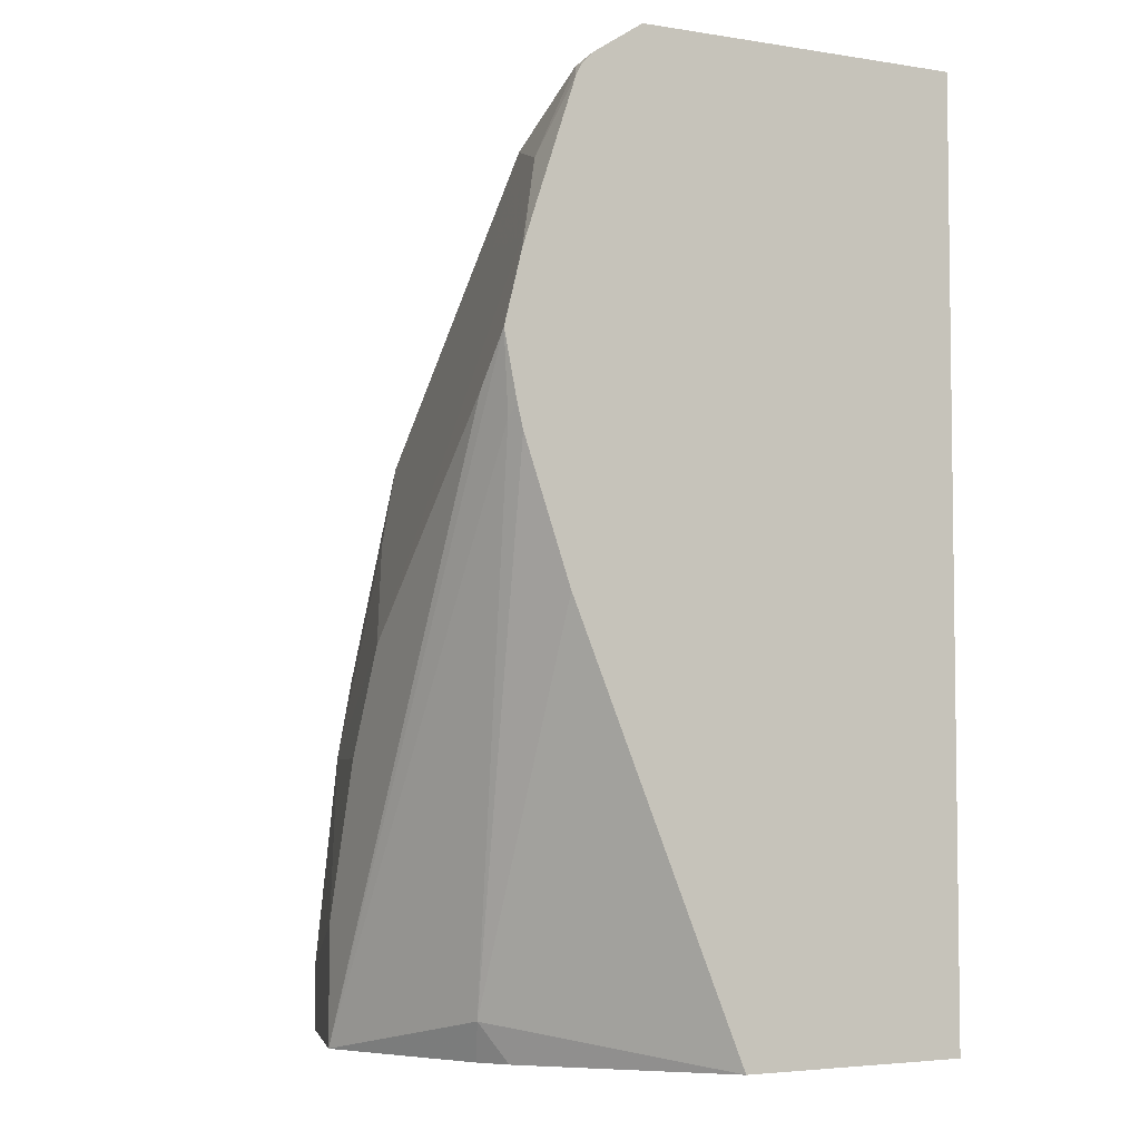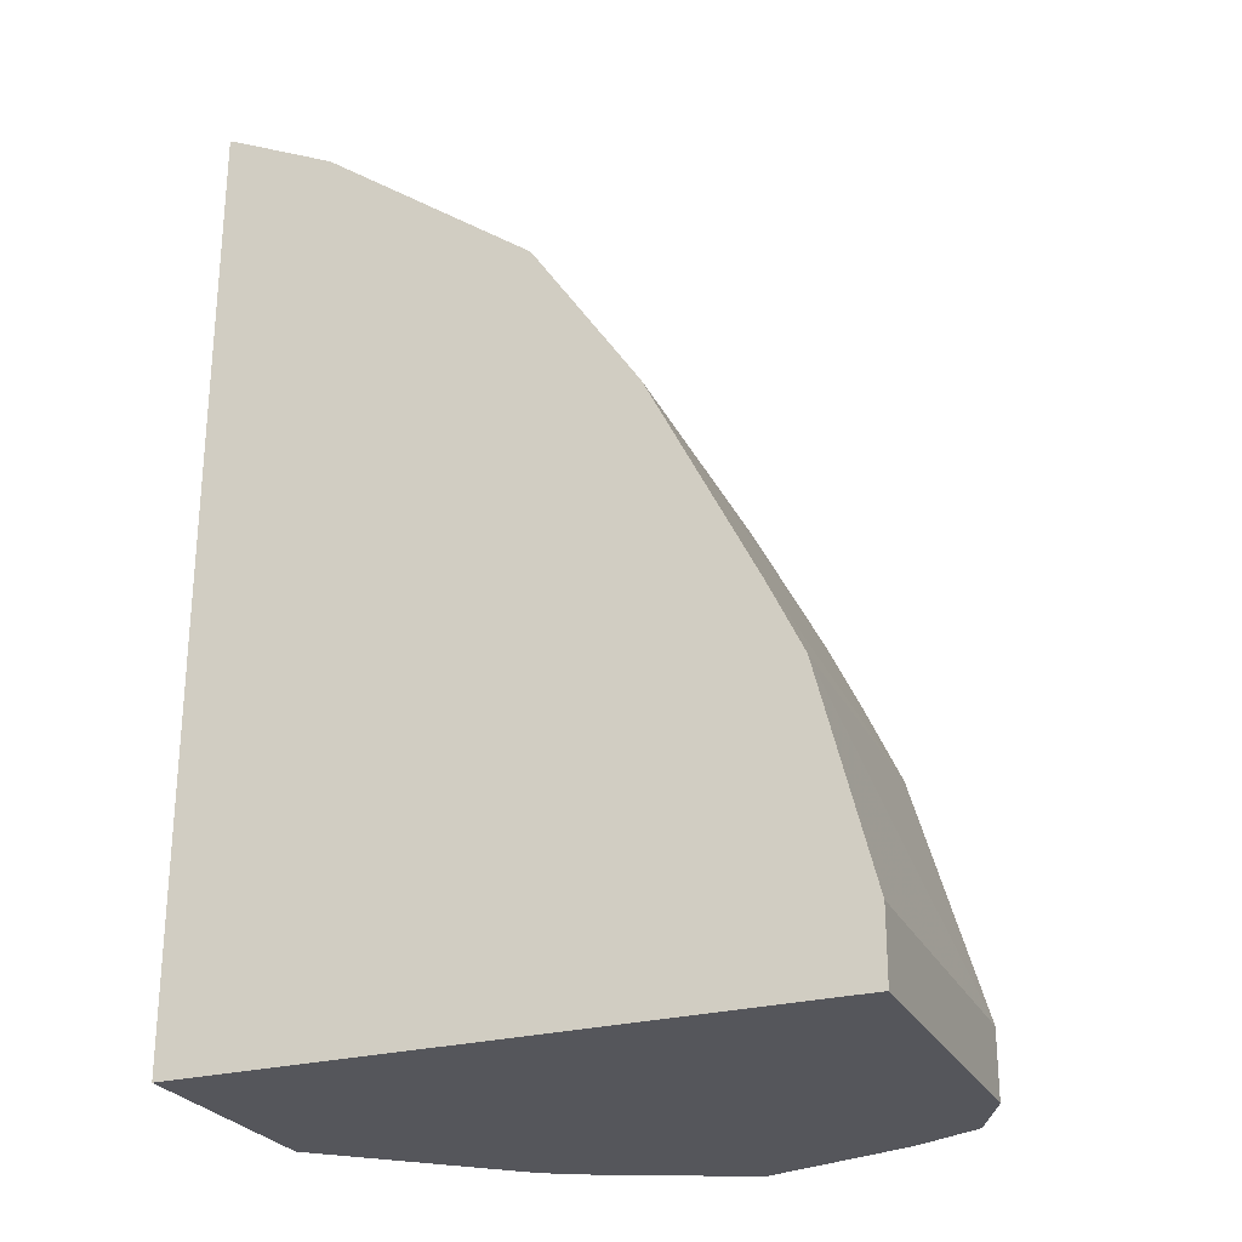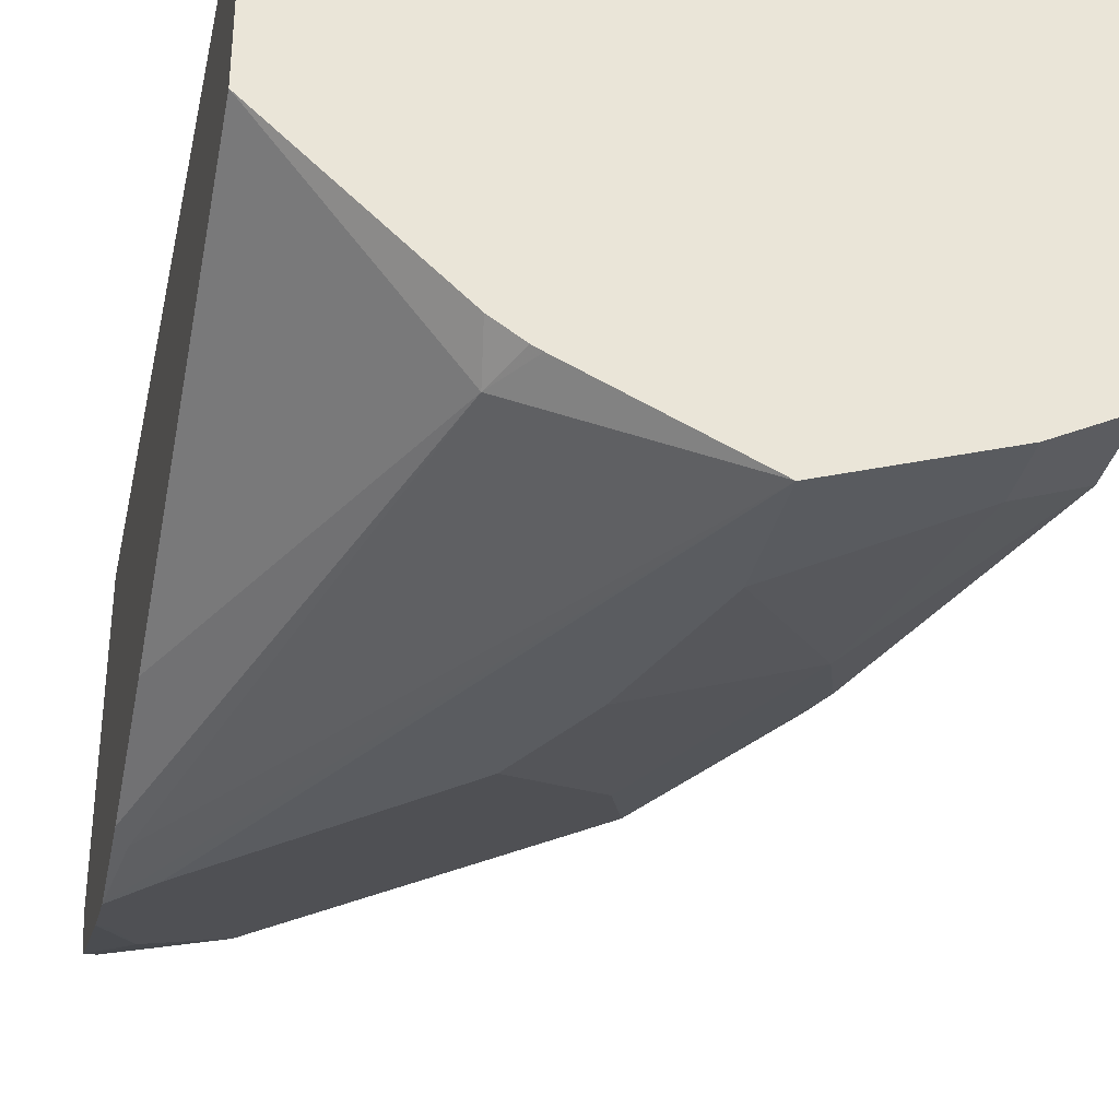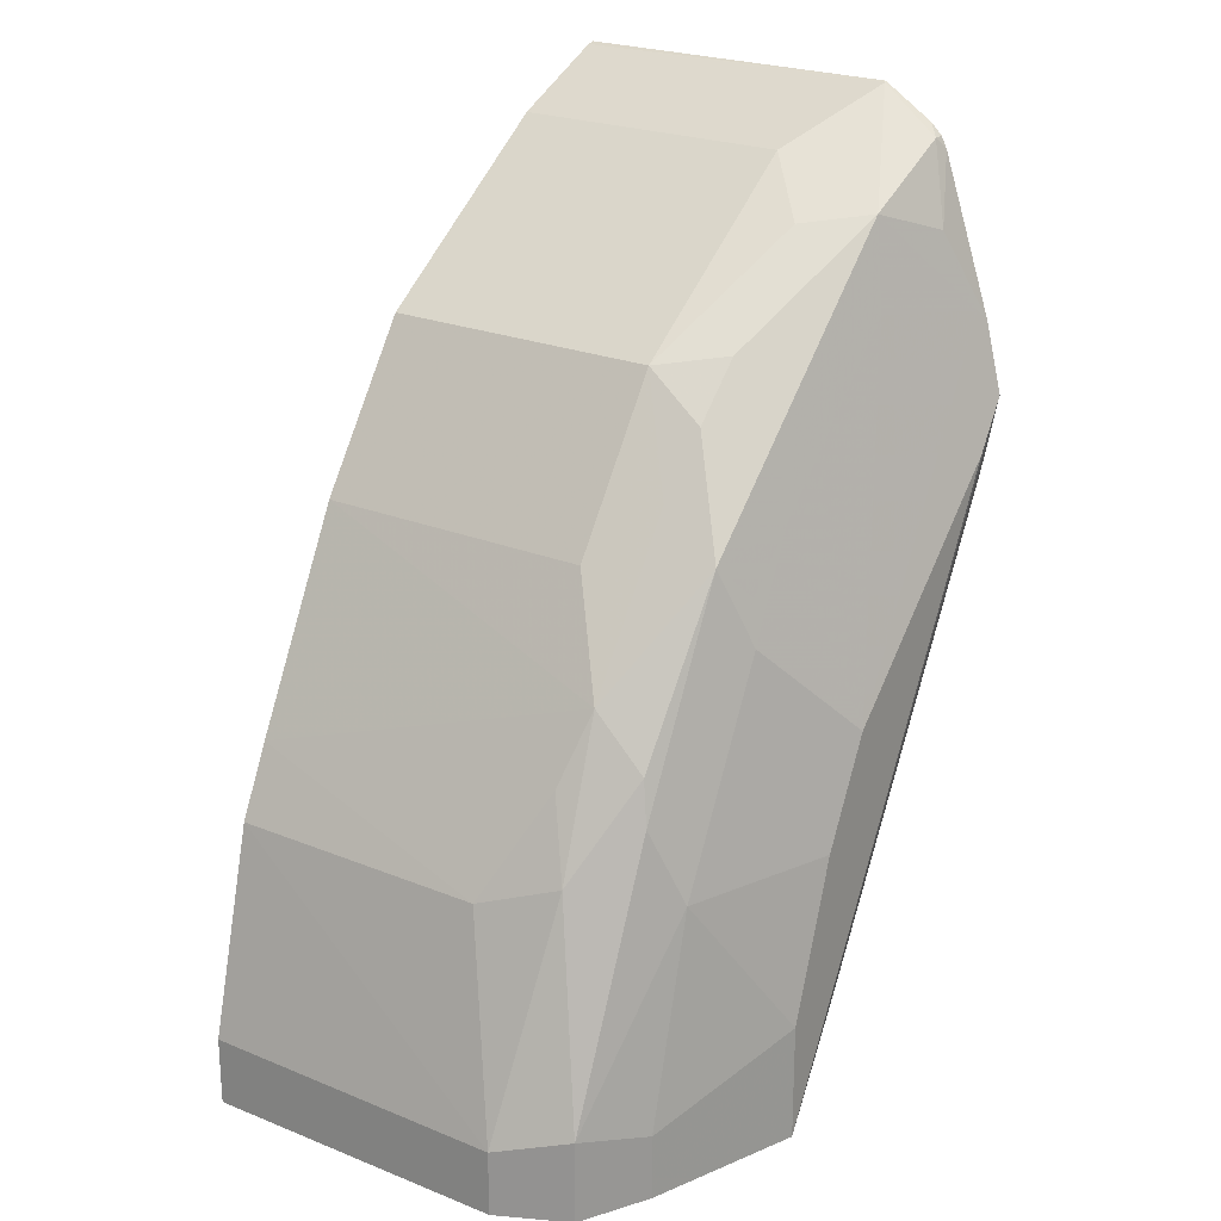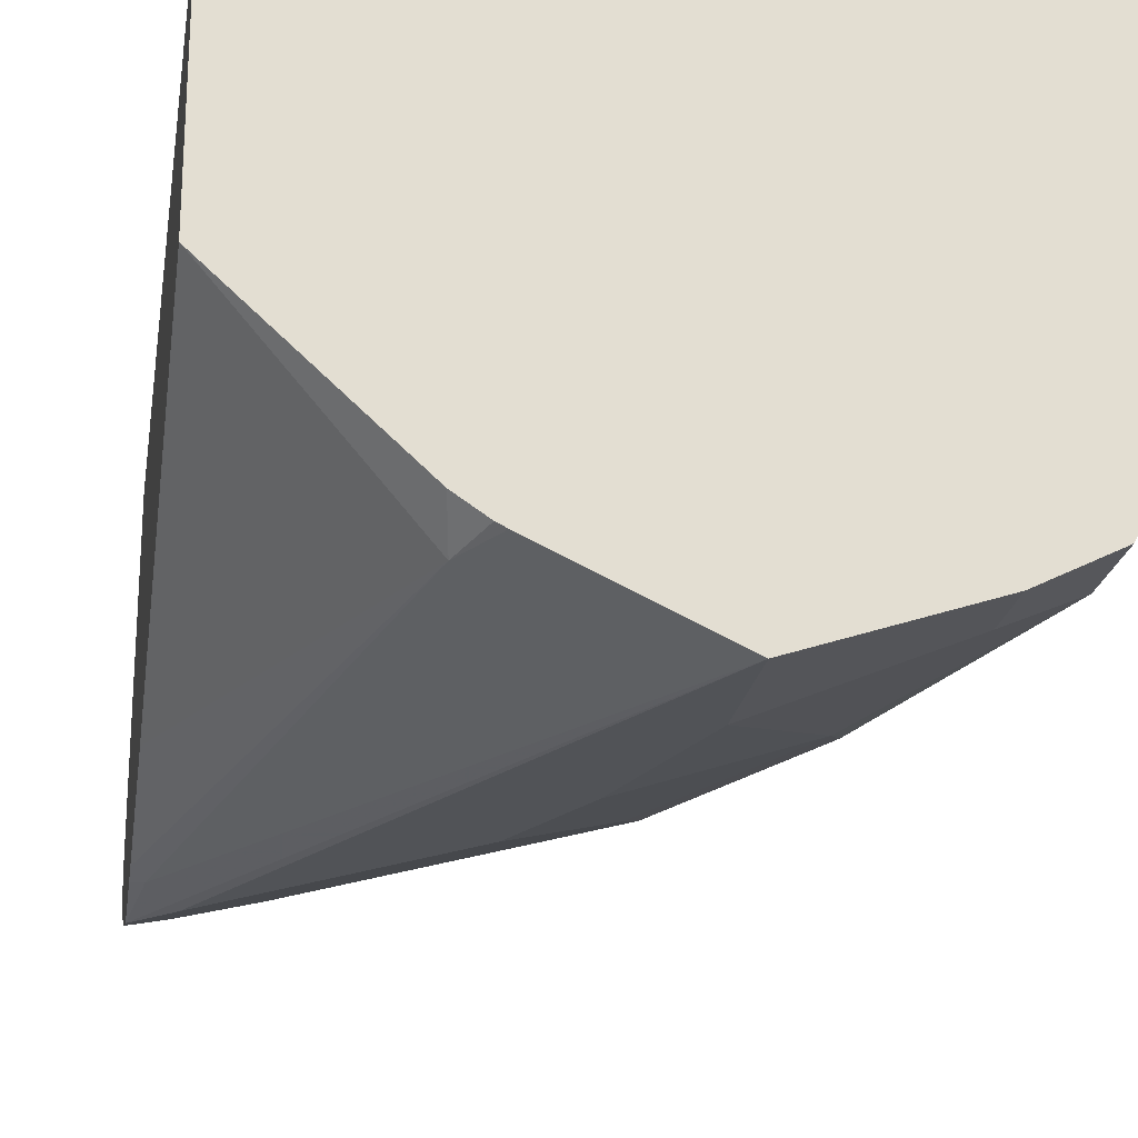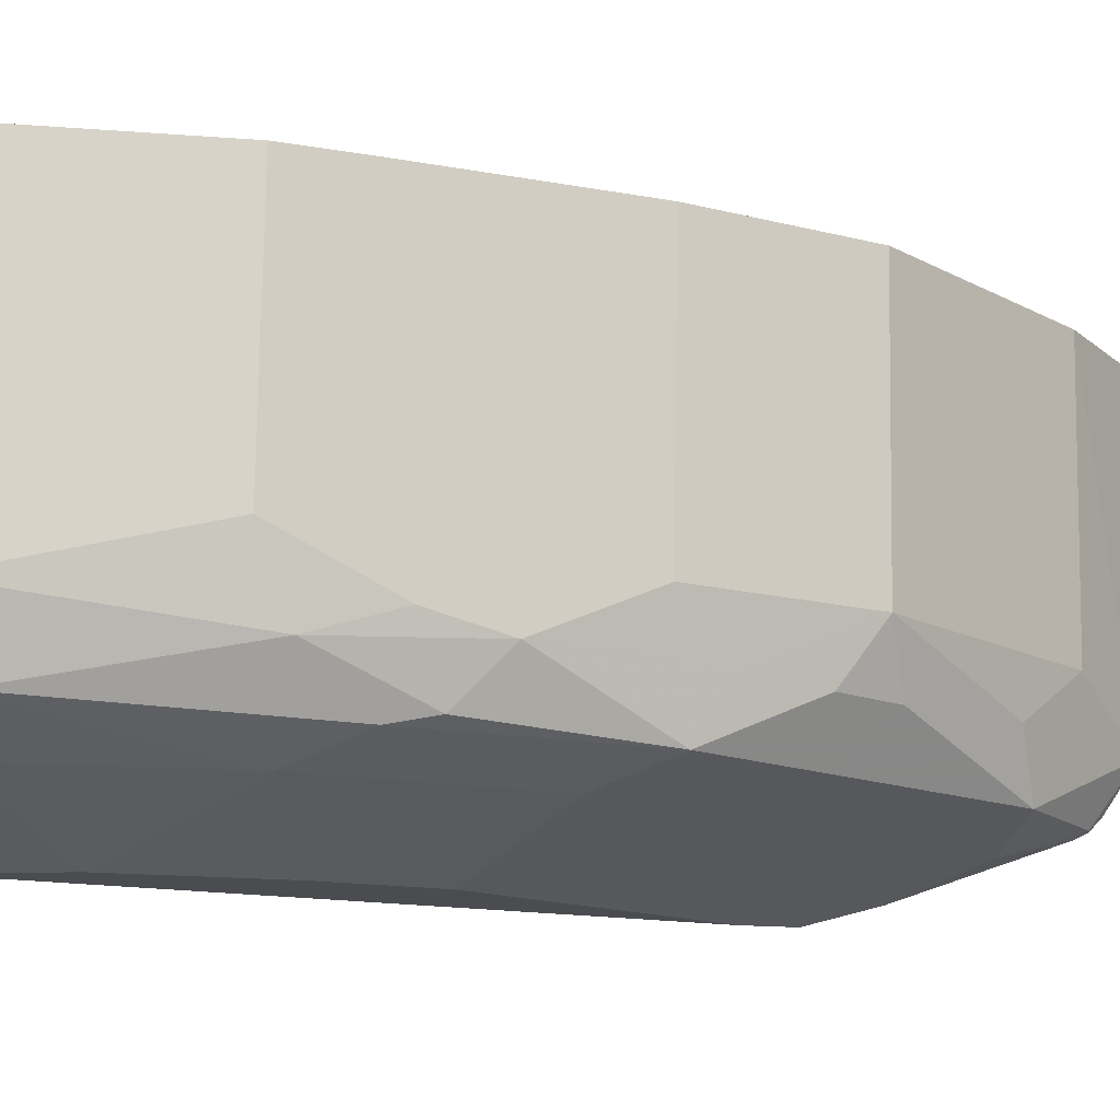
<metadata>
{"format":"obj","ext":"obj","renderer":"f3d","projection":"perspective","resolution":1024,"background":"white","views":[{"elev":-4.7,"azim":60.8,"up":"+Z"},{"elev":-26.2,"azim":-157.4,"up":"+Z"},{"elev":-33.6,"azim":167.8,"up":"+Y"},{"elev":21.9,"azim":-54.8,"up":"+Z"},{"elev":-22.1,"azim":170.9,"up":"+Y"},{"elev":-14.7,"azim":-85.6,"up":"+Y"}]}
</metadata>
<code>
v -0.4186 -0.3767 -0.05553
v -0.4186 -0.3767 -0.0807
v -0.4173 -0.4932 -0.05688
v -0.3997 -0.3767 0.02035
v -0.4173 -0.4932 -0.0807
v -0.195 -0.3767 -0.0807
v -0.4124 -0.5029 -0.0807
v -0.4047 -0.5185 -0.05056
v -0.3888 -0.5027 0.02848
v -0.3983 -0.4742 0.019
v -0.3875 -0.3767 0.04608
v -0.195 -0.4621 -0.0807
v -0.195 -0.3767 0.2554
v -0.4047 -0.5185 -0.0807
v -0.392 -0.5248 -0.06323
v -0.3794 -0.5311 -0.05688
v -0.3604 -0.5311 0.019
v -0.3699 -0.5216 0.04743
v -0.3667 -0.5185 0.06326
v -0.3825 -0.5153 0.02216
v -0.3667 -0.4995 0.08221
v -0.3794 -0.4932 0.05694
v -0.3496 -0.3767 0.1219
v -0.195 -0.5253 0.07053
v -0.2561 -0.5264 -0.06639
v -0.2538 -0.5157 -0.0807
v -0.1973 -0.3767 0.2548
v -0.195 -0.4985 0.2534
v -0.392 -0.5248 -0.0807
v -0.3794 -0.5311 -0.0807
v -0.3225 -0.5501 -0.03792
v -0.3035 -0.5501 0.019
v -0.2846 -0.5501 0.05694
v -0.3225 -0.5311 0.09484
v -0.3509 -0.5216 0.08537
v -0.3319 -0.5216 0.1233
v -0.3288 -0.4995 0.1391
v -0.3098 -0.4805 0.177
v -0.3477 -0.4805 0.1201
v -0.3116 -0.3767 0.1788
v -0.195 -0.5422 0.1192
v -0.3225 -0.5501 -0.0807
v -0.2672 -0.5242 -0.0807
v -0.264 -0.5226 -0.0807
v -0.1992 -0.5453 0.1233
v -0.1978 -0.3767 0.2547
v -0.196 -0.4995 0.2529
v -0.195 -0.4997 0.2531
v -0.2276 -0.5501 0.1138
v -0.1992 -0.5406 0.1802
v -0.2434 -0.528 0.1865
v -0.2814 -0.528 0.1486
v -0.3004 -0.528 0.1296
v -0.3193 -0.528 0.1106
v -0.294 -0.5216 0.1612
v -0.294 -0.5027 0.1802
v -0.313 -0.5027 0.1612
v -0.2529 -0.4995 0.215
v -0.234 -0.4805 0.2339
v -0.2358 -0.3767 0.2357
v -0.195 -0.5443 0.1274
v -0.195 -0.549 0.1506
v -0.2087 -0.5501 0.1327
v -0.195 -0.5175 0.2412
v -0.195 -0.5014 0.2519
v -0.2371 -0.5216 0.2181
v -0.1992 -0.5216 0.2371
v -0.195 -0.5427 0.176
v -0.2087 -0.5311 0.2086
v -0.2751 -0.5216 0.1802
v -0.195 -0.5216 0.2371
v -0.195 -0.5237 0.233
f 33 51 52
f 33 50 51
f 31 33 32
f 33 52 53
f 33 49 50
f 33 53 34
f 36 55 56
f 34 54 36
f 34 36 35
f 36 54 53
f 36 53 55
f 31 49 33
f 36 56 57
f 34 53 54
f 31 63 49
f 25 44 26
f 28 47 48
f 21 36 37
f 21 37 38
f 21 38 39
f 21 39 23
f 23 39 38
f 23 38 40
f 31 42 63
f 24 41 25
f 25 43 44
f 36 57 37
f 25 41 45
f 25 45 42
f 27 46 28
f 28 46 47
f 25 42 43
f 37 57 38
f 64 67 71
f 38 56 58
f 50 63 62
f 50 62 68
f 51 66 70
f 51 70 52
f 52 70 55
f 52 55 53
f 50 66 51
f 55 70 56
f 56 66 58
f 19 36 21
f 66 69 67
f 67 69 72
f 67 72 71
f 68 72 69
f 56 70 66
f 50 69 66
f 50 68 69
f 49 63 50
f 38 58 59
f 38 59 40
f 40 59 60
f 41 61 45
f 42 45 62
f 42 62 63
f 45 61 62
f 46 60 47
f 47 64 65
f 47 65 48
f 47 60 59
f 47 59 58
f 47 58 66
f 47 66 67
f 47 67 64
f 38 57 56
f 19 35 36
f 17 32 33
f 17 35 18
f 6 48 65
f 6 28 48
f 6 13 28
f 4 10 11
f 3 10 4
f 3 9 10
f 3 8 9
f 3 7 8
f 3 5 7
f 2 7 5
f 2 14 7
f 2 29 14
f 2 30 29
f 2 42 30
f 2 43 42
f 2 44 43
f 2 26 44
f 1 2 5
f 1 5 3
f 1 3 4
f 1 4 11
f 1 11 23
f 1 23 40
f 6 65 64
f 1 40 60
f 1 46 27
f 1 27 13
f 1 13 6
f 1 6 2
f 2 6 12
f 2 12 26
f 18 35 19
f 6 64 71
f 1 60 46
f 6 72 68
f 10 22 11
f 11 22 21
f 11 21 23
f 12 24 25
f 12 25 26
f 13 27 28
f 9 22 10
f 15 29 30
f 16 30 42
f 16 42 31
f 17 31 32
f 17 33 34
f 17 34 35
f 6 71 72
f 15 30 16
f 9 21 22
f 16 31 17
f 9 20 19
f 9 19 21
f 6 62 61
f 6 68 62
f 6 41 24
f 6 24 12
f 7 14 8
f 8 14 29
f 6 61 41
f 8 15 16
f 8 16 17
f 8 17 18
f 8 18 19
f 8 19 20
f 8 29 15
f 8 20 9

</code>
